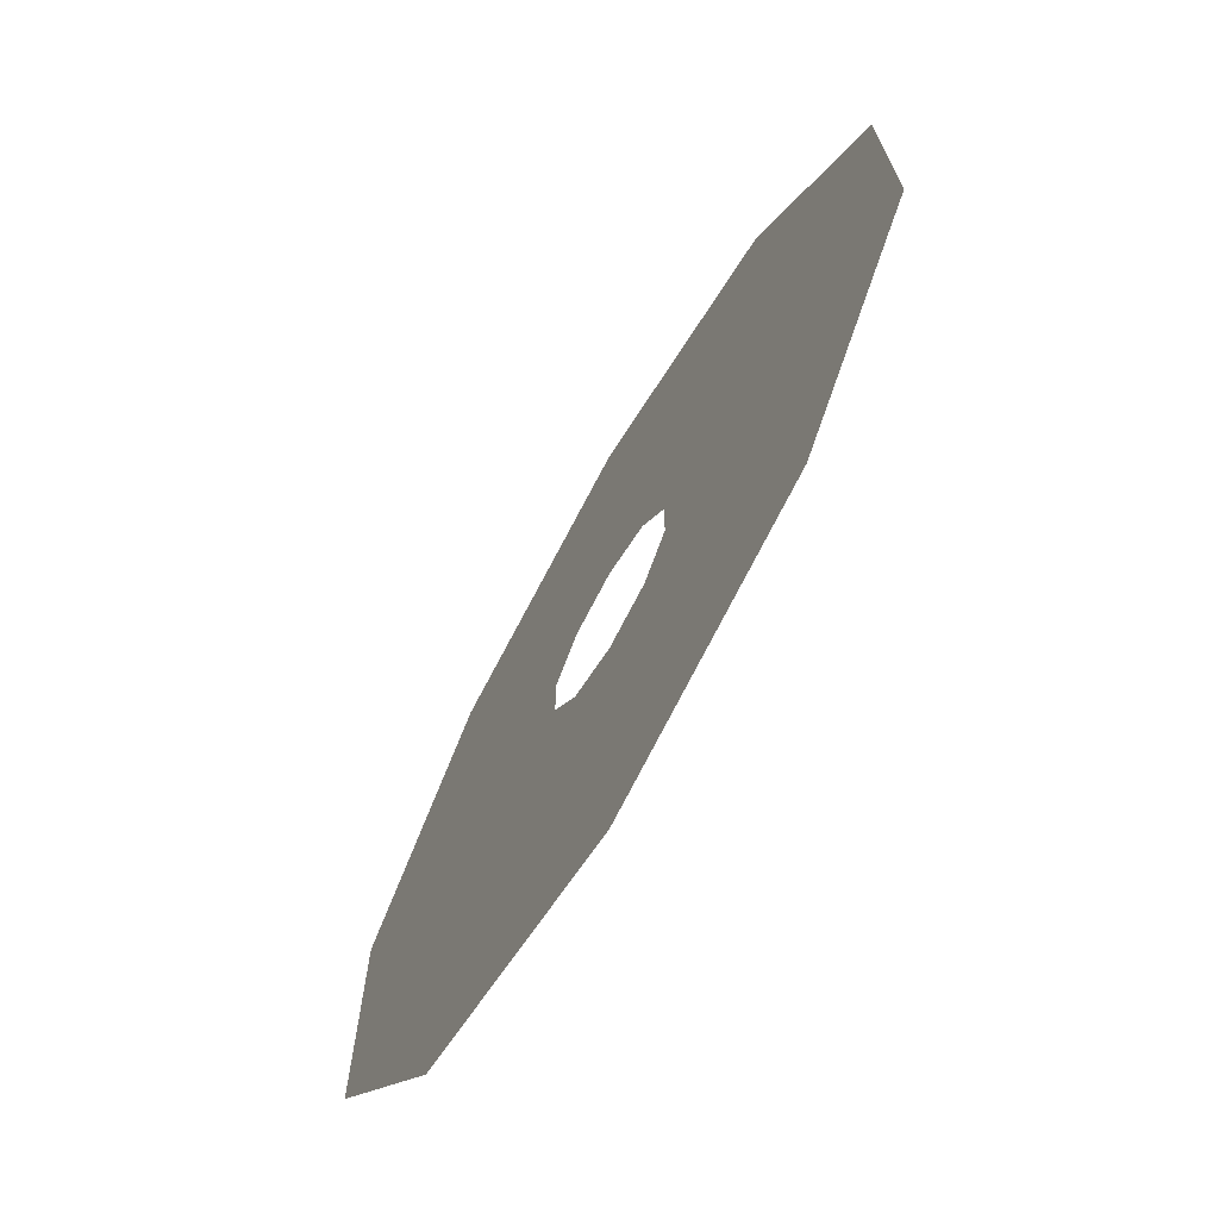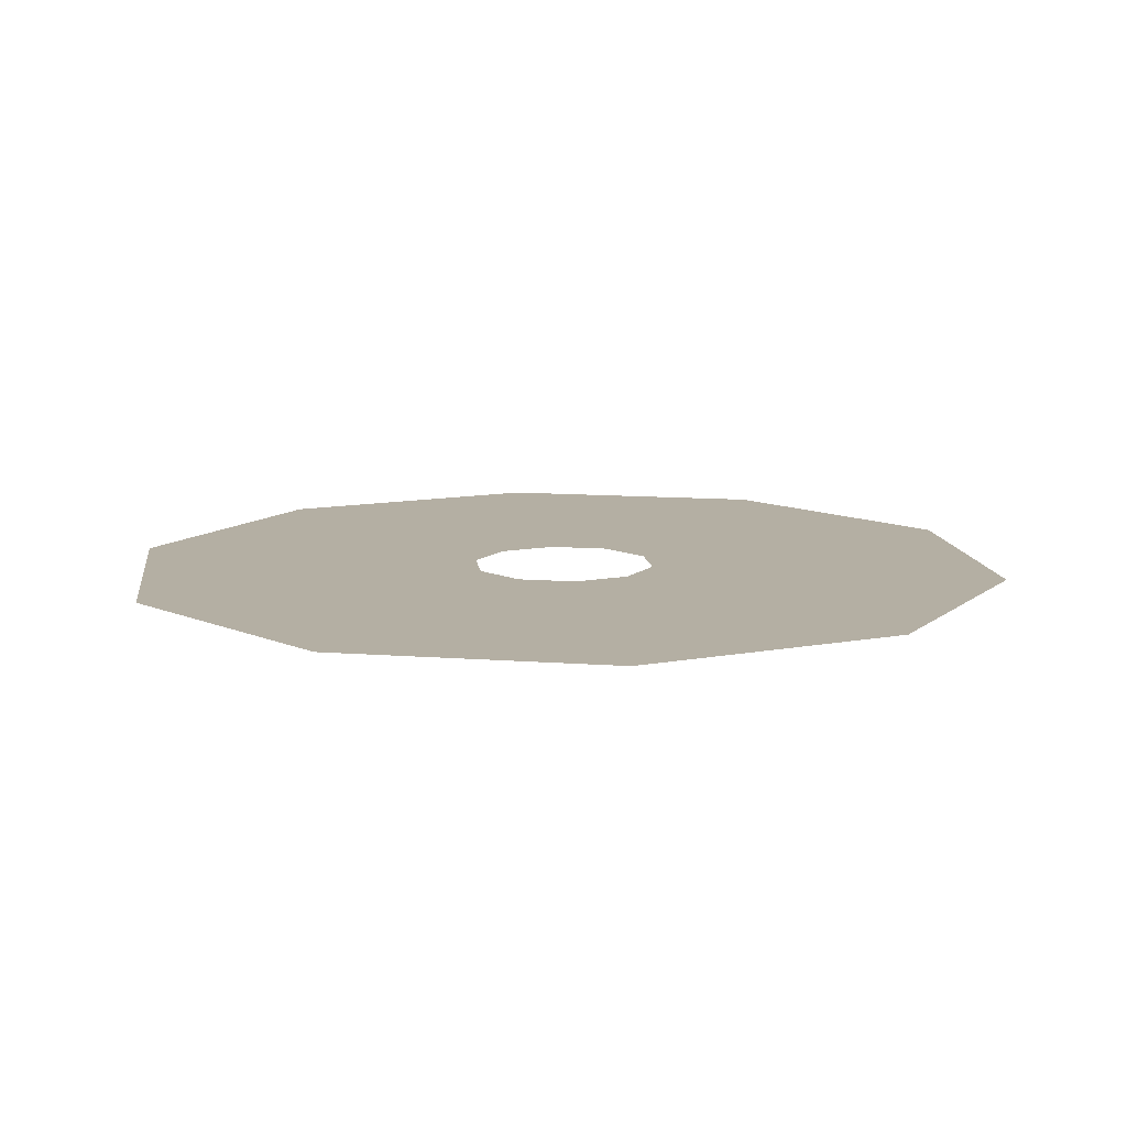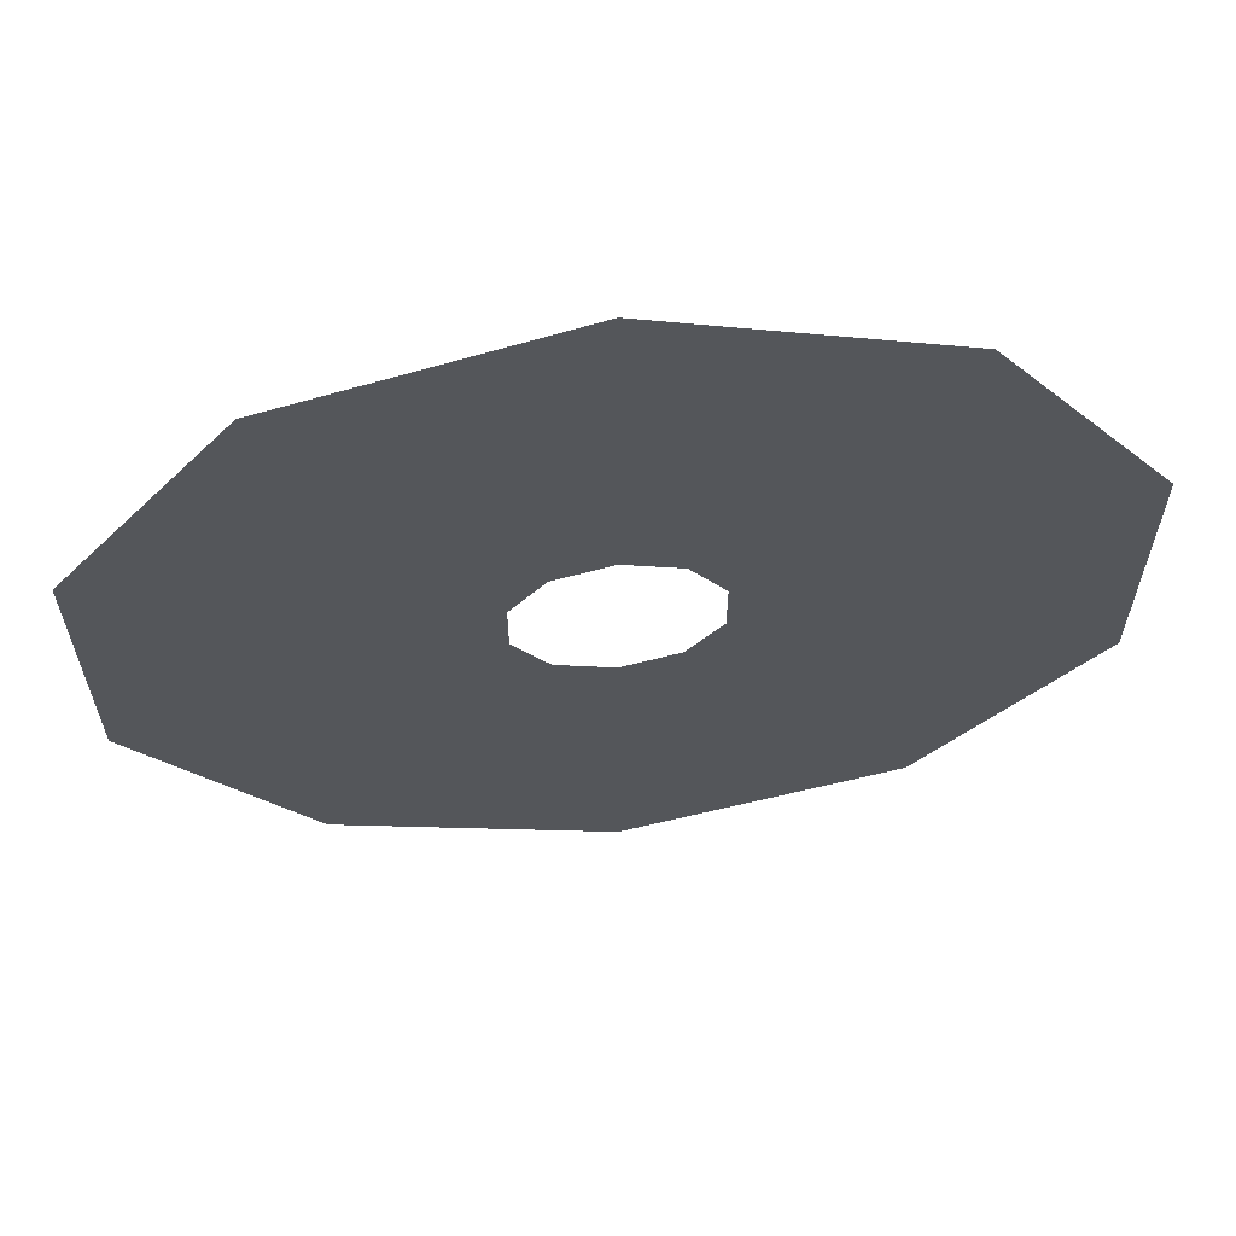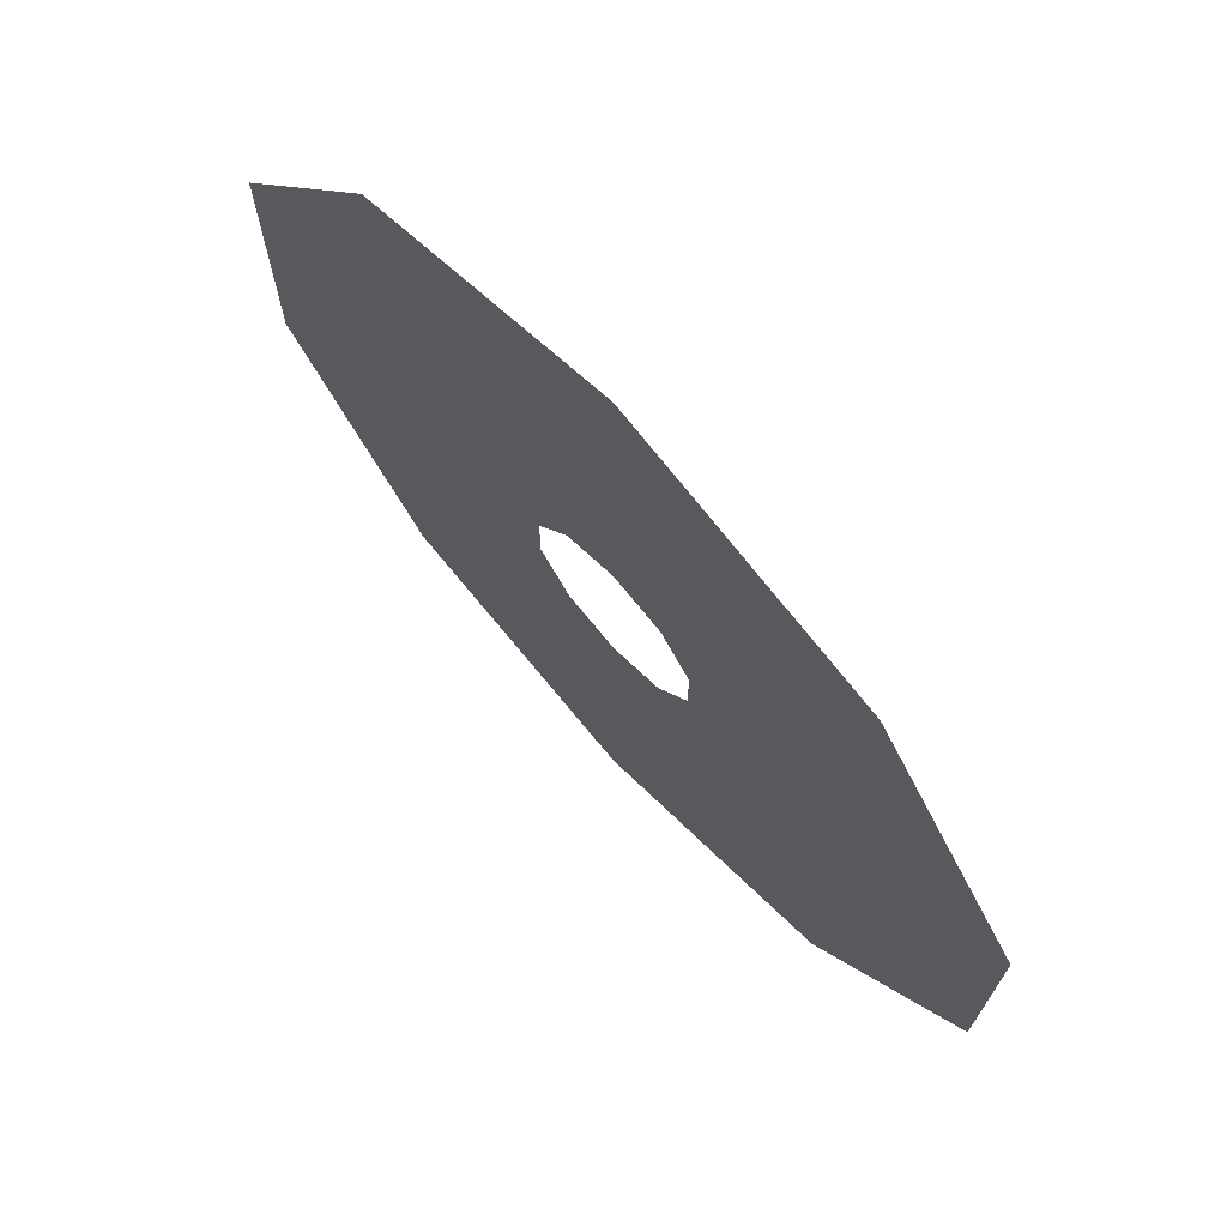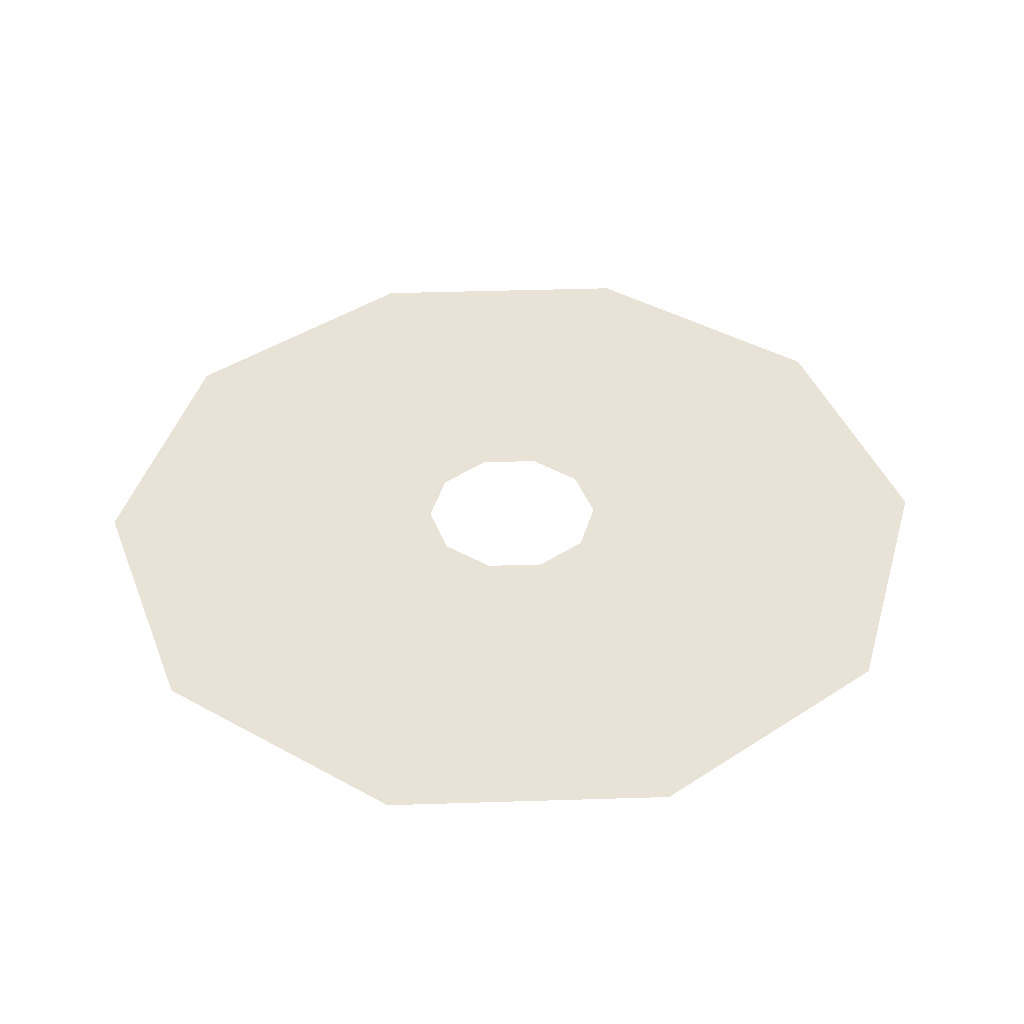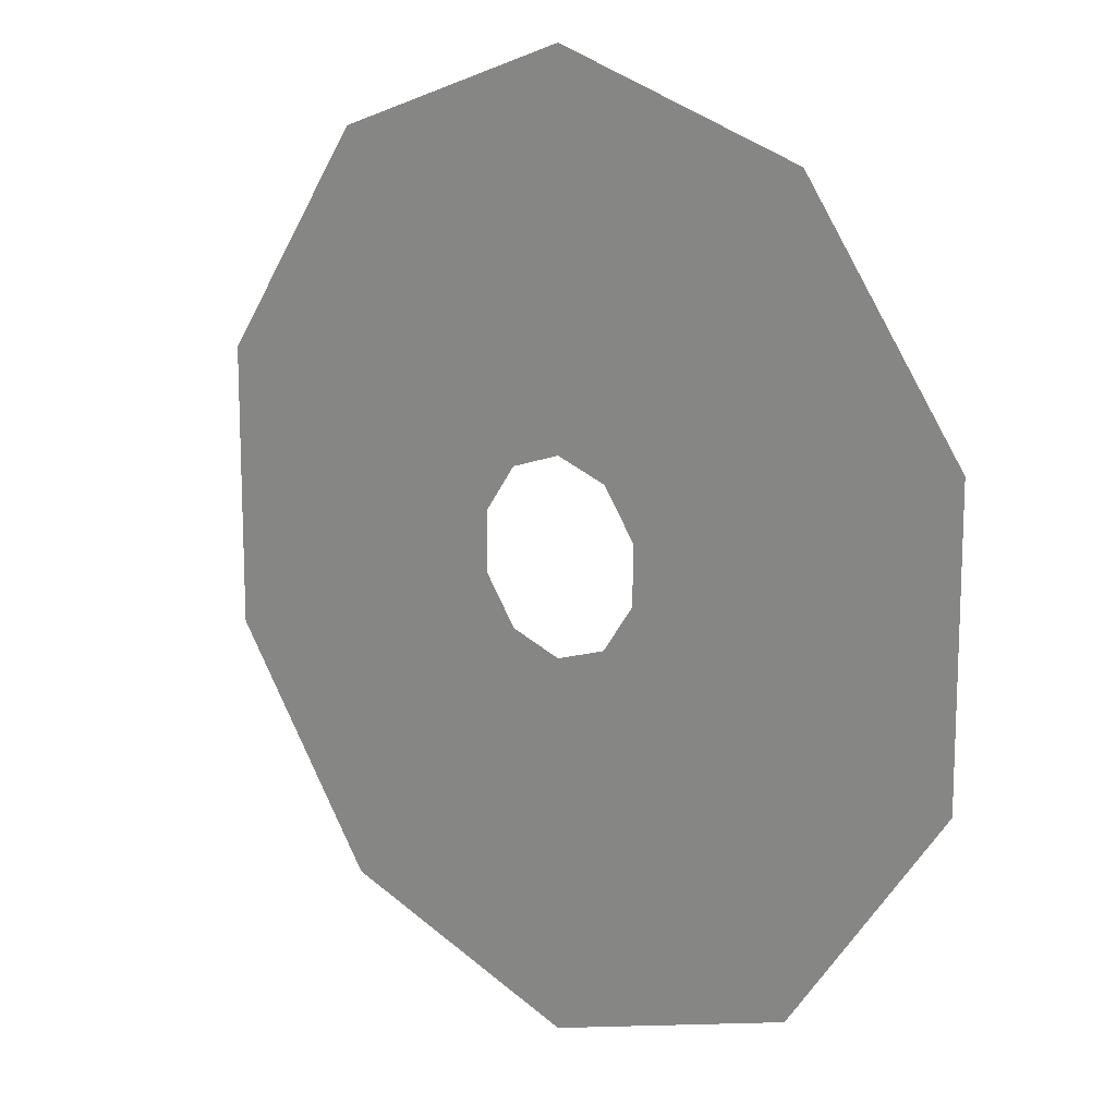
<metadata>
{"format":"obj","ext":"obj","renderer":"f3d","projection":"perspective","resolution":1024,"background":"white","views":[{"elev":-71.0,"azim":-120.0,"up":"+Z"},{"elev":11.2,"azim":100.7,"up":"+Y"},{"elev":63.6,"azim":173.9,"up":"+Z"},{"elev":71.9,"azim":47.4,"up":"+Z"},{"elev":41.8,"azim":15.8,"up":"+Y"},{"elev":14.3,"azim":42.9,"up":"+Z"}]}
</metadata>
<code>
g default
v 12.17 0.9535 -0.4807
v 11.82 0.9535 -0.5942
v 11.82 0.9535 -0.1226
v 11.9 0.9535 -0.09915
v 11.47 0.9535 -0.4807
v 11.75 0.9535 -0.09915
v 11.26 0.9535 -0.1836
v 11.71 0.9535 -0.03787
v 11.26 0.9535 0.1836
v 11.71 0.9535 0.03787
v 11.47 0.9535 0.4807
v 11.75 0.9535 0.09915
v 11.82 0.9535 0.5942
v 11.82 0.9535 0.1226
v 12.17 0.9535 0.4807
v 11.9 0.9535 0.09915
v 12.39 0.9535 0.1836
v 11.94 0.9535 0.03787
v 12.39 0.9535 -0.1836
v 11.94 0.9535 -0.03787
g cactus_unwrapped:Group65181
f 1 2 3 4
f 2 5 6 3
f 5 7 8 6
f 7 9 10 8
f 9 11 12 10
f 11 13 14 12
f 13 15 16 14
f 15 17 18 16
f 17 19 20 18
f 19 1 4 20

</code>
